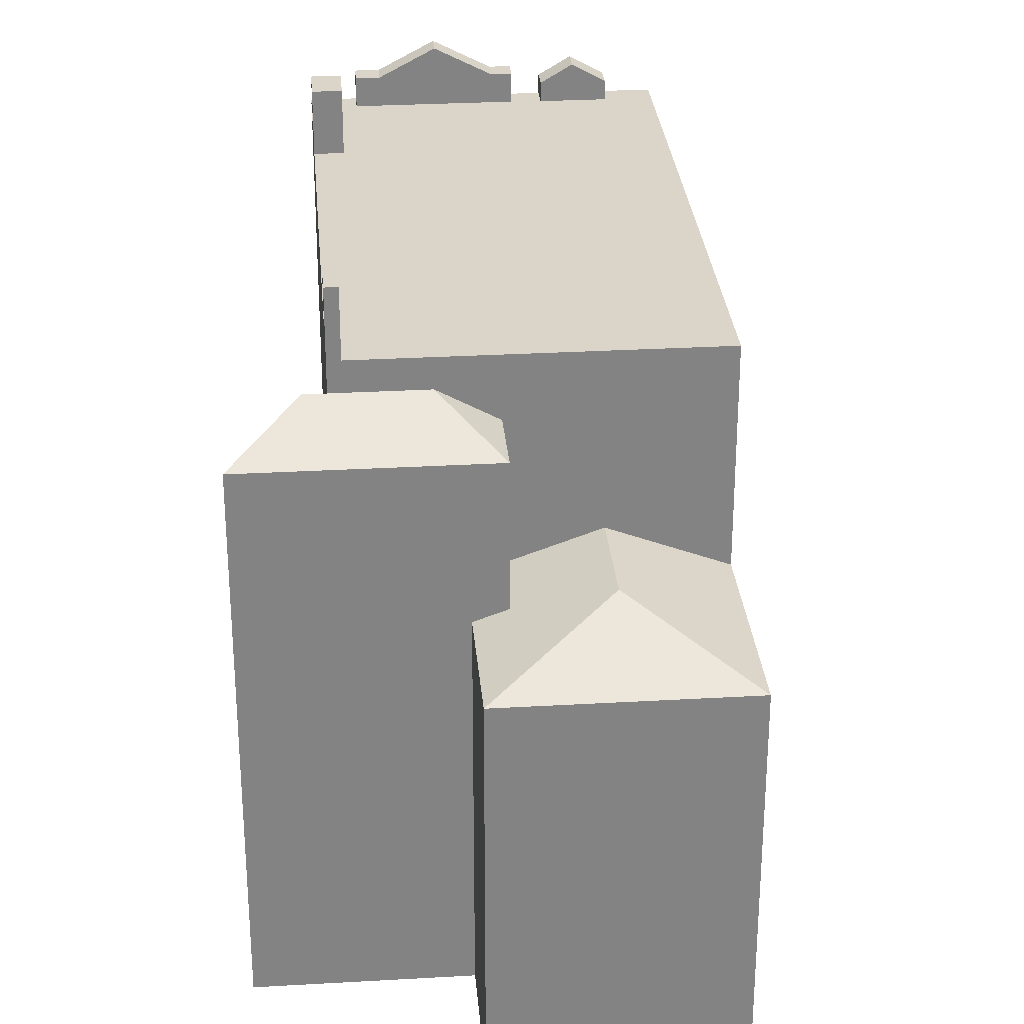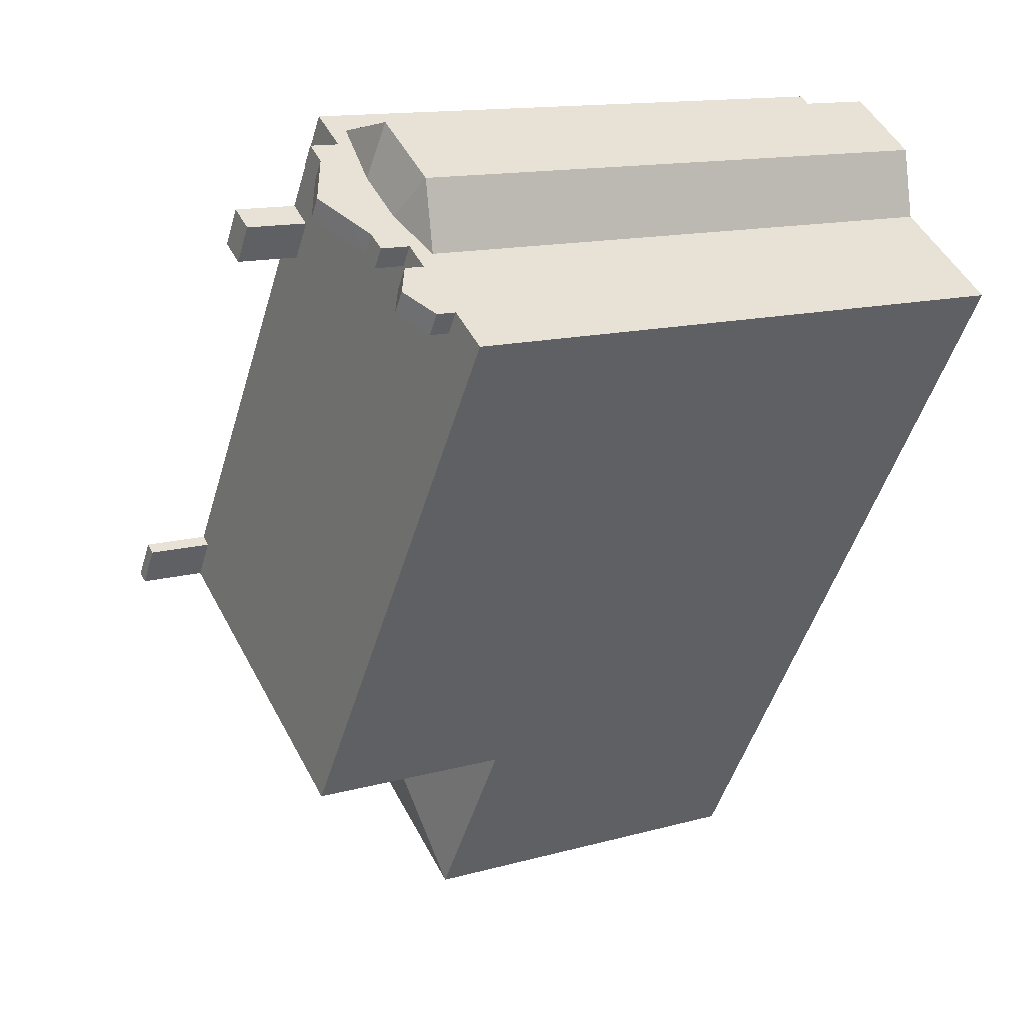
<metadata>
{"format":"obj","ext":"obj","renderer":"f3d","projection":"perspective","resolution":1024,"background":"white","views":[{"elev":29.4,"azim":143.5,"up":"+Y"},{"elev":13.5,"azim":-122.2,"up":"+Z"}]}
</metadata>
<code>
v -1.598 6.042 7.332
v -1.25 6.042 7.547
v 0.2573 6.042 6.026
v -1.518 6.042 6.86
v -1.365 6.042 6.955
v 0.2573 6.042 6.026
v -1.598 6.042 7.332
v 0.2573 6.042 6.026
v -1.365 6.042 6.955
v -1.25 6.042 7.547
v -0.8377 6.042 7.801
v 0.2573 6.042 6.026
v -2.253 6.041 6.407
v 0.2573 6.042 6.026
v -0.2227 6.042 5.73
v -2.379 6.041 6.329
v -2.253 6.041 6.407
v -0.1388 6.042 5.594
v -2.253 6.041 6.407
v -0.2227 6.042 5.73
v -0.1388 6.042 5.594
v -1.765 6.041 6.708
v -1.518 6.042 6.86
v 0.2573 6.042 6.026
v -1.921 6.041 6.612
v -1.765 6.041 6.708
v 0.2573 6.042 6.026
v 0.6903 6.042 5.322
v 4.738 6.042 -1.719
v 2.968 6.041 -3.835
v 0.6903 6.042 5.322
v 4.951 6.042 -1.587
v 4.738 6.042 -1.719
v 2.968 6.041 -3.835
v 4.738 6.042 -1.719
v 4.778 6.042 -1.783
v 3.921 6.041 -3.247
v 4.804 6.042 -1.825
v 5.196 6.042 -2.461
v 3.921 6.041 -3.247
v 4.778 6.042 -1.783
v 4.804 6.042 -1.825
v 2.968 6.041 -3.835
v 4.778 6.042 -1.783
v 3.921 6.041 -3.247
v -2.253 6.041 6.407
v -1.921 6.041 6.612
v 0.2573 6.042 6.026
v 0.6903 6.042 5.322
v 2.968 6.041 -3.835
v 1.487 6.041 -4.748
v 0.2113 6.042 5.027
v 0.6903 6.042 5.322
v 1.487 6.041 -4.748
v 0.04578 6.042 5.295
v 0.2113 6.042 5.027
v 1.487 6.041 -4.748
v -4.995 6.041 4.685
v -4.484 6.041 5
v 1.487 6.041 -4.748
v -4.484 6.041 5
v 0.04578 6.042 5.295
v 1.487 6.041 -4.748
v -4.547 6.041 5.103
v 0.04578 6.042 5.295
v -4.484 6.041 5
v -2.86 6.041 6.033
v -0.1388 6.042 5.594
v -0.06417 6.042 5.473
v -2.698 6.041 6.133
v -2.379 6.041 6.329
v -0.1388 6.042 5.594
v -2.86 6.041 6.033
v -2.698 6.041 6.133
v -0.1388 6.042 5.594
v -5.829 6.041 4.724
v -5.582 6.041 4.323
v -0.3817 6.041 -5.9
v -5.582 6.041 4.323
v 1.487 6.041 -4.748
v -0.3817 6.041 -5.9
v -5.015 6.041 4.673
v -4.995 6.041 4.685
v 1.487 6.041 -4.748
v -5.582 6.041 4.323
v -5.015 6.041 4.673
v 1.487 6.041 -4.748
v -6.628 6.041 4.231
v -5.829 6.041 4.724
v -0.3817 6.041 -5.9
v -3.191 6.041 5.829
v -0.06417 6.042 5.473
v -0.02883 6.042 5.416
v -3.191 6.041 5.829
v -2.86 6.041 6.033
v -0.06417 6.042 5.473
v -4.731 6.041 5.401
v -4.04 6.041 5.391
v -4.002 6.041 5.329
v -4.002 6.041 5.329
v 0.02313 6.042 5.332
v 0.04578 6.042 5.295
v -4.731 6.041 5.401
v -4.002 6.041 5.329
v -4.547 6.041 5.103
v -4.547 6.041 5.103
v -4.002 6.041 5.329
v 0.04578 6.042 5.295
v -4.002 6.041 5.329
v -3.905 6.041 5.389
v 0.02313 6.042 5.332
v -4.731 6.041 5.401
v -4.142 6.041 5.557
v -4.04 6.041 5.391
v -4.731 6.041 5.401
v -4.453 6.041 5.572
v -4.142 6.041 5.557
v -3.657 6.041 5.542
v -3.484 6.041 5.648
v -0.004389 6.042 5.376
v -3.67 6.041 5.534
v -3.657 6.041 5.542
v 0.008681 6.042 5.355
v -3.657 6.041 5.542
v -0.004389 6.042 5.376
v 0.008681 6.042 5.355
v -3.484 6.041 5.648
v -0.02883 6.042 5.416
v -0.004389 6.042 5.376
v -3.484 6.041 5.648
v -3.191 6.041 5.829
v -0.02883 6.042 5.416
v -3.905 6.041 5.389
v 0.008681 6.042 5.355
v 0.02313 6.042 5.332
v -3.905 6.041 5.389
v -3.67 6.041 5.534
v 0.008681 6.042 5.355
v -4.453 6.041 5.572
v -4.235 6.041 5.707
v -4.142 6.041 5.557
v -5.015 6.796 4.673
v -4.731 6.428 5.401
v -4.484 6.427 5
v -5.262 6.796 5.073
v -4.731 6.428 5.401
v -5.015 6.796 4.673
v -5.582 6.427 4.323
v -5.262 6.796 5.073
v -5.015 6.796 4.673
v -5.829 6.427 4.724
v -5.262 6.796 5.073
v -5.582 6.427 4.323
v 4.951 7.35 -1.587
v 5.409 7.35 -2.33
v 5.196 7.35 -2.461
v 4.738 7.35 -1.719
v 5.409 5.453 -2.33
v 5.769 5.454 -2.107
v 7.654 4.839 -2.703
v 5.196 5.454 -2.461
v 5.409 5.453 -2.33
v 7.654 4.839 -2.703
v 3.753 4.839 -5.109
v 3.921 5.454 -3.247
v 4.288 4.839 -4.779
v 3.921 5.454 -3.247
v 5.196 5.454 -2.461
v 4.288 4.839 -4.779
v 4.288 4.839 -4.779
v 5.196 5.454 -2.461
v 7.654 4.839 -2.703
v 2.968 4.839 -3.835
v 3.921 5.454 -3.247
v 3.753 4.839 -5.109
v 1.487 2.711 -4.748
v 2.968 2.095 -3.835
v 3.753 2.095 -5.109
v 2.56 2.711 -6.489
v 3.753 2.095 -5.109
v 5.65 1.872 -6.987
v 3.753 2.095 -5.109
v 4.288 1.872 -4.779
v 5.65 1.872 -6.987
v 1.487 2.711 -4.748
v 3.753 2.095 -5.109
v 2.56 2.711 -6.489
v -0.3817 1.872 -5.9
v 2.56 2.711 -6.489
v 1.765 1.872 -9.382
v -0.3817 1.872 -5.9
v 1.487 2.711 -4.748
v 2.56 2.711 -6.489
v 1.765 1.872 -9.382
v 2.56 2.711 -6.489
v 5.65 1.872 -6.987
v -0.2227 7.296 5.73
v 0.2573 7.296 6.026
v 0.6903 7.296 5.322
v 0.2113 7.296 5.027
v -4.235 6.627 5.707
v -3.657 6.628 5.542
v -4.002 6.628 5.329
v -4.235 6.627 5.707
v -3.89 6.627 5.92
v -3.657 6.628 5.542
v -1.998 6.628 7.086
v -1.598 6.628 7.332
v -1.365 6.628 6.955
v -1.765 6.628 6.708
v -3.657 6.628 5.542
v -3.498 6.862 6.161
v -2.698 7.201 6.133
v -3.89 6.627 5.92
v -3.498 6.862 6.161
v -3.657 6.628 5.542
v -3.498 6.862 6.161
v -2.931 7.201 6.51
v -2.698 7.201 6.133
v -2.51 6.942 6.77
v -1.998 6.628 7.086
v -1.765 6.628 6.708
v -2.698 7.201 6.133
v -2.51 6.942 6.77
v -1.765 6.628 6.708
v -2.931 7.201 6.51
v -2.51 6.942 6.77
v -2.698 7.201 6.133
v -4.235 5.751 5.707
v -4.226 5.693 6.902
v -3.89 5.842 5.92
v -4.226 5.693 6.902
v -3.498 5.945 6.161
v -3.89 5.842 5.92
v -4.453 5.693 5.572
v -4.226 5.693 6.902
v -4.235 5.751 5.707
v -4.226 5.693 6.902
v -2.931 5.945 6.51
v -3.498 5.945 6.161
v -4.226 5.693 6.902
v -2.773 5.693 7.798
v -2.931 5.945 6.51
v -2.931 5.945 6.51
v -2.773 5.693 7.798
v -2.51 5.945 6.77
v -2.773 5.693 7.798
v -1.998 5.842 7.086
v -2.51 5.945 6.77
v -2.773 5.693 7.798
v -1.598 5.762 7.332
v -1.998 5.842 7.086
v -2.773 5.693 7.798
v -1.25 5.692 7.547
v -1.598 5.762 7.332
v -1.598 5.762 7.332
v -1.25 5.692 7.547
v -1.25 6.042 7.547
v -1.598 6.042 7.332
v -1.25 -5.562 7.547
v -0.8377 -5.562 7.801
v -0.8377 6.042 7.801
v -1.25 5.692 7.547
v -1.25 6.042 7.547
v -1.25 5.692 7.547
v -0.8377 6.042 7.801
v -6.228 -5.562 4.478
v -5.829 -5.562 4.724
v -5.829 6.041 4.724
v -6.628 6.041 4.231
v -6.628 -5.562 4.231
v -6.228 -5.562 4.478
v -6.628 6.041 4.231
v -6.228 -5.562 4.478
v -5.829 6.041 4.724
v -5.545 -5.562 4.899
v -5.262 -5.562 5.073
v -5.262 6.041 5.073
v -5.829 6.041 4.724
v -5.829 -5.562 4.724
v -5.545 -5.562 4.899
v -5.829 6.041 4.724
v -5.545 -5.562 4.899
v -5.262 6.041 5.073
v -5.262 -5.562 5.073
v -4.731 -5.562 5.401
v -4.731 6.041 5.401
v -5.262 6.041 5.073
v -4.731 6.041 5.401
v -4.453 5.693 5.572
v -4.453 6.041 5.572
v -4.731 -5.562 5.401
v -4.453 -5.562 5.572
v -4.453 5.693 5.572
v -4.731 6.041 5.401
v -4.453 5.693 5.572
v -4.235 5.751 5.707
v -4.235 6.041 5.707
v -4.453 6.041 5.572
v -5.262 6.796 5.073
v -4.731 6.041 5.401
v -4.731 6.428 5.401
v -5.262 6.796 5.073
v -5.262 6.041 5.073
v -4.731 6.041 5.401
v -5.829 6.041 4.724
v -5.262 6.041 5.073
v -5.262 6.796 5.073
v -5.829 6.427 4.724
v -3.89 6.627 5.92
v -3.498 6.627 6.161
v -3.498 6.862 6.161
v -3.498 6.627 6.161
v -2.931 6.627 6.51
v -2.931 7.201 6.51
v -3.498 6.862 6.161
v -3.498 6.627 6.161
v -2.931 7.201 6.51
v -2.931 7.201 6.51
v -2.51 6.628 6.77
v -2.51 6.942 6.77
v -2.931 7.201 6.51
v -2.931 6.627 6.51
v -2.51 6.628 6.77
v -2.51 6.942 6.77
v -2.51 6.628 6.77
v -1.998 6.628 7.086
v -3.89 6.041 5.92
v -3.498 5.945 6.161
v -3.498 6.041 6.161
v -3.89 6.041 5.92
v -3.89 5.842 5.92
v -3.498 5.945 6.161
v -3.498 5.945 6.161
v -2.931 5.945 6.51
v -2.931 6.041 6.51
v -3.498 6.041 6.161
v -2.931 5.945 6.51
v -2.51 5.945 6.77
v -2.51 6.041 6.77
v -2.931 6.041 6.51
v -2.51 5.945 6.77
v -1.998 5.842 7.086
v -1.998 6.041 7.086
v -2.51 6.041 6.77
v -2.51 5.945 6.77
v -1.998 6.041 7.086
v -1.998 5.842 7.086
v -1.598 5.762 7.332
v -1.598 6.042 7.332
v -1.998 6.041 7.086
v -4.235 5.751 5.707
v -3.89 5.842 5.92
v -3.89 6.041 5.92
v -4.235 6.041 5.707
v -3.89 6.041 5.92
v -3.498 6.041 6.161
v -3.498 6.627 6.161
v -3.89 6.627 5.92
v -3.498 6.041 6.161
v -2.931 6.041 6.51
v -2.931 6.627 6.51
v -3.498 6.627 6.161
v -2.931 6.041 6.51
v -2.51 6.041 6.77
v -2.51 6.628 6.77
v -2.931 6.627 6.51
v -2.51 6.041 6.77
v -1.998 6.041 7.086
v -1.998 6.628 7.086
v -2.51 6.628 6.77
v -1.998 6.041 7.086
v -1.598 6.042 7.332
v -1.598 6.628 7.332
v -1.998 6.628 7.086
v -4.235 6.041 5.707
v -3.89 6.041 5.92
v -3.89 6.627 5.92
v -4.235 6.627 5.707
v -0.8377 -5.562 7.801
v 0.2573 -5.562 6.026
v 0.2573 6.042 6.026
v -0.8377 6.042 7.801
v 0.2573 -5.562 6.026
v 0.6903 -5.562 5.322
v 0.6903 6.042 5.322
v 0.2573 6.042 6.026
v 2.821 -5.562 1.868
v 4.951 -5.562 -1.587
v 4.951 6.042 -1.587
v 0.6903 6.042 5.322
v 0.6903 -5.562 5.322
v 2.821 -5.562 1.868
v 0.6903 6.042 5.322
v 2.821 -5.562 1.868
v 4.951 6.042 -1.587
v 4.951 6.042 -1.587
v 5.409 5.453 -2.33
v 5.409 6.042 -2.33
v 4.951 -5.562 -1.587
v 5.409 -5.562 -2.33
v 5.409 5.453 -2.33
v 4.951 6.042 -1.587
v 4.951 6.042 -1.587
v 5.409 6.042 -2.33
v 5.409 7.35 -2.33
v 4.951 7.35 -1.587
v 0.2573 6.042 6.026
v 0.6903 6.042 5.322
v 0.6903 7.296 5.322
v 0.2573 7.296 6.026
v 5.196 6.042 -2.461
v 5.409 6.042 -2.33
v 5.409 5.453 -2.33
v 5.196 5.454 -2.461
v 3.921 6.041 -3.247
v 5.196 6.042 -2.461
v 5.196 5.454 -2.461
v 3.921 5.454 -3.247
v 2.968 6.041 -3.835
v 3.921 5.454 -3.247
v 2.968 4.839 -3.835
v 2.968 6.041 -3.835
v 3.921 6.041 -3.247
v 3.921 5.454 -3.247
v 1.487 6.041 -4.748
v 2.968 4.839 -3.835
v 2.968 2.095 -3.835
v 1.487 2.711 -4.748
v 1.487 6.041 -4.748
v 2.968 6.041 -3.835
v 2.968 4.839 -3.835
v -0.3817 6.041 -5.9
v 1.487 6.041 -4.748
v 1.487 2.711 -4.748
v -0.3817 1.872 -5.9
v 5.196 7.35 -2.461
v 5.409 7.35 -2.33
v 5.409 6.042 -2.33
v 5.196 6.042 -2.461
v -6.628 6.041 4.231
v -0.3817 1.872 -5.9
v -0.3817 -5.562 -5.9
v -6.628 -5.562 4.231
v -6.628 6.041 4.231
v -0.3817 6.041 -5.9
v -0.3817 1.872 -5.9
v -0.3817 1.872 -5.9
v 1.765 1.872 -9.382
v 1.765 -5.562 -9.382
v -0.3817 -5.562 -5.9
v -4.547 6.041 5.103
v -4.484 6.041 5
v -4.484 6.427 5
v -4.731 6.428 5.401
v -4.731 6.041 5.401
v -4.547 6.041 5.103
v -4.731 6.428 5.401
v -4.547 6.041 5.103
v -4.484 6.427 5
v -5.015 6.796 4.673
v -4.995 6.041 4.685
v -5.015 6.041 4.673
v -5.015 6.796 4.673
v -4.484 6.041 5
v -4.995 6.041 4.685
v -5.015 6.796 4.673
v -4.484 6.427 5
v -4.484 6.041 5
v -5.582 6.427 4.323
v -5.015 6.796 4.673
v -5.582 6.041 4.323
v -5.582 6.041 4.323
v -5.015 6.796 4.673
v -5.015 6.041 4.673
v -5.829 6.427 4.724
v -5.582 6.427 4.323
v -5.582 6.041 4.323
v -5.829 6.041 4.724
v 5.409 -5.562 -2.33
v 5.769 -5.562 -2.107
v 5.769 5.454 -2.107
v 5.409 5.453 -2.33
v 5.769 -5.562 -2.107
v 7.654 -5.562 -2.703
v 7.654 4.839 -2.703
v 5.769 5.454 -2.107
v 4.288 4.839 -4.779
v 7.654 4.839 -2.703
v 4.288 1.872 -4.779
v 4.288 1.872 -4.779
v 7.654 4.839 -2.703
v 7.654 -5.562 -2.703
v 4.288 -5.562 -4.779
v 3.753 4.839 -5.109
v 4.288 4.839 -4.779
v 4.288 1.872 -4.779
v 3.753 2.095 -5.109
v 2.968 4.839 -3.835
v 3.753 4.839 -5.109
v 3.753 2.095 -5.109
v 2.968 2.095 -3.835
v 4.288 -5.562 -4.779
v 5.65 -5.562 -6.987
v 5.65 1.872 -6.987
v 4.288 1.872 -4.779
v 1.765 1.872 -9.382
v 3.708 -5.562 -8.184
v 1.765 -5.562 -9.382
v 3.708 -5.562 -8.184
v 5.65 1.872 -6.987
v 5.65 -5.562 -6.987
v 1.765 1.872 -9.382
v 5.65 1.872 -6.987
v 3.708 -5.562 -8.184
v 4.738 7.35 -1.719
v 4.778 6.042 -1.783
v 4.738 6.042 -1.719
v 4.738 7.35 -1.719
v 4.804 6.042 -1.825
v 4.778 6.042 -1.783
v 4.804 6.042 -1.825
v 5.196 7.35 -2.461
v 5.196 6.042 -2.461
v 4.738 7.35 -1.719
v 5.196 7.35 -2.461
v 4.804 6.042 -1.825
v 4.738 6.042 -1.719
v 4.951 6.042 -1.587
v 4.951 7.35 -1.587
v 4.738 7.35 -1.719
v -0.2227 6.042 5.73
v 0.2573 6.042 6.026
v 0.2573 7.296 6.026
v -0.2227 7.296 5.73
v 0.2113 7.296 5.027
v 0.6903 7.296 5.322
v 0.6903 6.042 5.322
v 0.2113 6.042 5.027
v -0.2227 7.296 5.73
v -0.02883 6.042 5.416
v -0.06417 6.042 5.473
v -0.2227 7.296 5.73
v -0.004389 6.042 5.376
v -0.02883 6.042 5.416
v -0.2227 7.296 5.73
v -0.1388 6.042 5.594
v -0.2227 6.042 5.73
v -0.2227 7.296 5.73
v -0.06417 6.042 5.473
v -0.1388 6.042 5.594
v 0.04578 6.042 5.295
v 0.2113 7.296 5.027
v 0.2113 6.042 5.027
v 0.02313 6.042 5.332
v 0.2113 7.296 5.027
v 0.04578 6.042 5.295
v -0.004389 6.042 5.376
v 0.2113 7.296 5.027
v 0.008681 6.042 5.355
v 0.008681 6.042 5.355
v 0.2113 7.296 5.027
v 0.02313 6.042 5.332
v -0.2227 7.296 5.73
v 0.2113 7.296 5.027
v -0.004389 6.042 5.376
v -3.657 6.628 5.542
v -2.698 7.201 6.133
v -2.698 6.628 6.133
v -2.698 7.201 6.133
v -1.765 6.628 6.708
v -2.698 6.628 6.133
v -1.765 6.628 6.708
v -1.518 6.042 6.86
v -1.765 6.041 6.708
v -1.518 6.042 6.86
v -1.365 6.628 6.955
v -1.365 6.042 6.955
v -1.765 6.628 6.708
v -1.365 6.628 6.955
v -1.518 6.042 6.86
v -2.698 6.628 6.133
v -2.379 6.041 6.329
v -2.698 6.041 6.133
v -2.698 6.628 6.133
v -2.253 6.041 6.407
v -2.379 6.041 6.329
v -1.921 6.041 6.612
v -1.765 6.628 6.708
v -1.765 6.041 6.708
v -2.253 6.041 6.407
v -1.765 6.628 6.708
v -1.921 6.041 6.612
v -2.698 6.628 6.133
v -1.765 6.628 6.708
v -2.253 6.041 6.407
v -3.657 6.628 5.542
v -3.484 6.041 5.648
v -3.657 6.041 5.542
v -3.657 6.628 5.542
v -3.191 6.041 5.829
v -3.484 6.041 5.648
v -2.86 6.041 6.033
v -2.698 6.628 6.133
v -2.698 6.041 6.133
v -3.191 6.041 5.829
v -2.698 6.628 6.133
v -2.86 6.041 6.033
v -3.657 6.628 5.542
v -2.698 6.628 6.133
v -3.191 6.041 5.829
v -4.002 6.628 5.329
v -3.905 6.041 5.389
v -4.002 6.041 5.329
v -4.002 6.628 5.329
v -3.657 6.628 5.542
v -3.905 6.041 5.389
v -3.67 6.041 5.534
v -3.657 6.628 5.542
v -3.657 6.041 5.542
v -3.905 6.041 5.389
v -3.657 6.628 5.542
v -3.67 6.041 5.534
v -4.453 -5.562 5.572
v -4.226 -5.562 6.902
v -4.226 5.693 6.902
v -4.453 5.693 5.572
v -4.226 -5.562 6.902
v -2.773 -5.562 7.798
v -2.773 5.693 7.798
v -4.226 5.693 6.902
v -2.773 -5.562 7.798
v -1.25 -5.562 7.547
v -1.25 5.692 7.547
v -2.773 5.693 7.798
v -1.598 6.042 7.332
v -1.365 6.042 6.955
v -1.365 6.628 6.955
v -1.598 6.628 7.332
v -4.235 6.627 5.707
v -4.142 6.041 5.557
v -4.235 6.041 5.707
v -4.235 6.627 5.707
v -4.002 6.628 5.329
v -4.142 6.041 5.557
v -4.04 6.041 5.391
v -4.002 6.628 5.329
v -4.002 6.041 5.329
v -4.142 6.041 5.557
v -4.002 6.628 5.329
v -4.04 6.041 5.391
v -4.731 -5.562 5.401
v -5.262 -5.562 5.073
v -5.545 -5.562 4.899
v -5.829 -5.562 4.724
v -6.228 -5.562 4.478
v -6.628 -5.562 4.231
v -0.3817 -5.562 -5.9
v 1.765 -5.562 -9.382
v 3.708 -5.562 -8.184
v 5.65 -5.562 -6.987
v 4.288 -5.562 -4.779
v 7.654 -5.562 -2.703
v 5.769 -5.562 -2.107
v 5.409 -5.562 -2.33
v 4.951 -5.562 -1.587
v 2.821 -5.562 1.868
v 0.6903 -5.562 5.322
v 0.2573 -5.562 6.026
v -0.8377 -5.562 7.801
v -1.25 -5.562 7.547
v -2.773 -5.562 7.798
v -4.226 -5.562 6.902
v -4.453 -5.562 5.572
g CDNNDG02_0008540
f 1 2 3
f 4 5 6
f 7 8 9
f 10 11 12
f 13 14 15
f 16 17 18
f 19 20 21
f 22 23 24
f 25 26 27
f 28 29 30
f 31 32 33
f 34 35 36
f 37 38 39
f 40 41 42
f 43 44 45
f 46 47 48
f 49 50 51
f 52 53 54
f 55 56 57
f 58 59 60
f 61 62 63
f 64 65 66
f 67 68 69
f 70 71 72
f 73 74 75
f 76 77 78
f 79 80 81
f 82 83 84
f 85 86 87
f 88 89 90
f 91 92 93
f 94 95 96
f 97 98 99
f 100 101 102
f 103 104 105
f 106 107 108
f 109 110 111
f 112 113 114
f 115 116 117
f 118 119 120
f 121 122 123
f 124 125 126
f 127 128 129
f 130 131 132
f 133 134 135
f 136 137 138
f 139 140 141
f 142 143 144
f 145 146 147
f 148 149 150
f 151 152 153
f 155 156 157
f 154 155 157
f 158 159 160
f 161 162 163
f 164 165 166
f 167 168 169
f 170 171 172
f 173 174 175
f 176 177 178
f 179 180 181
f 182 183 184
f 185 186 187
f 188 189 190
f 191 192 193
f 194 195 196
f 197 199 200
f 197 198 199
f 201 202 203
f 204 205 206
f 208 209 210
f 207 208 210
f 211 212 213
f 214 215 216
f 217 218 219
f 220 221 222
f 223 224 225
f 226 227 228
f 229 230 231
f 232 233 234
f 235 236 237
f 238 239 240
f 241 242 243
f 244 245 246
f 247 248 249
f 250 251 252
f 253 254 255
f 256 258 259
f 258 256 257
f 263 260 261
f 262 263 261
f 264 265 266
f 267 268 269
f 270 271 272
f 273 274 275
f 276 277 278
f 279 280 281
f 282 283 284
f 286 287 288
f 288 285 286
f 289 290 291
f 292 294 295
f 294 292 293
f 299 297 298
f 299 296 297
f 300 301 302
f 303 304 305
f 309 307 308
f 309 306 307
f 310 311 312
f 313 314 315
f 316 317 318
f 319 320 321
f 322 323 324
f 325 326 327
f 328 329 330
f 331 332 333
f 337 335 336
f 337 334 335
f 341 338 340
f 340 338 339
f 342 343 344
f 345 346 347
f 351 348 350
f 350 348 349
f 353 354 355
f 352 353 355
f 357 358 359
f 356 357 359
f 363 361 362
f 363 360 361
f 367 365 366
f 367 364 365
f 369 370 371
f 368 369 371
f 373 374 375
f 372 373 375
f 377 378 379
f 376 377 379
f 381 382 383
f 380 381 383
f 385 386 384
f 384 386 387
f 388 389 390
f 391 392 393
f 394 395 396
f 397 398 399
f 401 402 400
f 400 402 403
f 404 406 407
f 404 405 406
f 408 410 411
f 408 409 410
f 414 415 413
f 412 413 415
f 419 416 418
f 417 418 416
f 420 421 422
f 423 424 425
f 427 428 429
f 426 427 429
f 430 431 432
f 436 433 435
f 434 435 433
f 439 437 438
f 437 439 440
f 444 442 443
f 444 441 442
f 445 446 447
f 448 450 451
f 448 449 450
f 452 453 454
f 455 456 457
f 458 459 460
f 461 462 463
f 464 465 466
f 467 468 469
f 470 471 472
f 473 474 475
f 479 476 477
f 478 479 477
f 481 482 483
f 483 480 481
f 487 484 486
f 486 484 485
f 488 489 490
f 491 492 493
f 491 493 494
f 496 497 498
f 495 496 498
f 502 499 501
f 501 499 500
f 503 505 506
f 503 504 505
f 507 508 509
f 510 511 512
f 513 514 515
f 516 517 518
f 519 520 521
f 522 523 524
f 525 526 527
f 531 529 530
f 531 528 529
f 533 534 535
f 532 533 535
f 538 536 537
f 536 538 539
f 540 541 542
f 543 544 545
f 546 547 548
f 549 550 551
f 552 553 554
f 555 556 557
f 558 559 560
f 561 562 563
f 564 565 566
f 567 568 569
f 570 571 572
f 573 574 575
f 576 577 578
f 579 580 581
f 582 583 584
f 585 586 587
f 588 589 590
f 591 592 593
f 594 595 596
f 597 598 599
f 600 601 602
f 603 604 605
f 606 607 608
f 609 610 611
f 612 613 614
f 615 616 617
f 618 619 620
f 621 622 623
f 624 626 627
f 624 625 626
f 628 630 631
f 630 628 629
f 635 632 634
f 634 632 633
f 637 638 639
f 636 637 639
f 640 641 642
f 643 644 645
f 646 647 648
f 649 650 651
f 669 671 674
f 652 653 667
f 653 654 667
f 654 655 667
f 671 672 674
f 655 656 658
f 674 672 673
f 656 657 658
f 662 665 666
f 669 670 671
f 658 659 660
f 668 669 674
f 658 660 662
f 660 661 662
f 652 668 674
f 658 662 666
f 662 663 665
f 663 664 665
f 655 658 667
f 667 658 666
f 652 667 668

</code>
